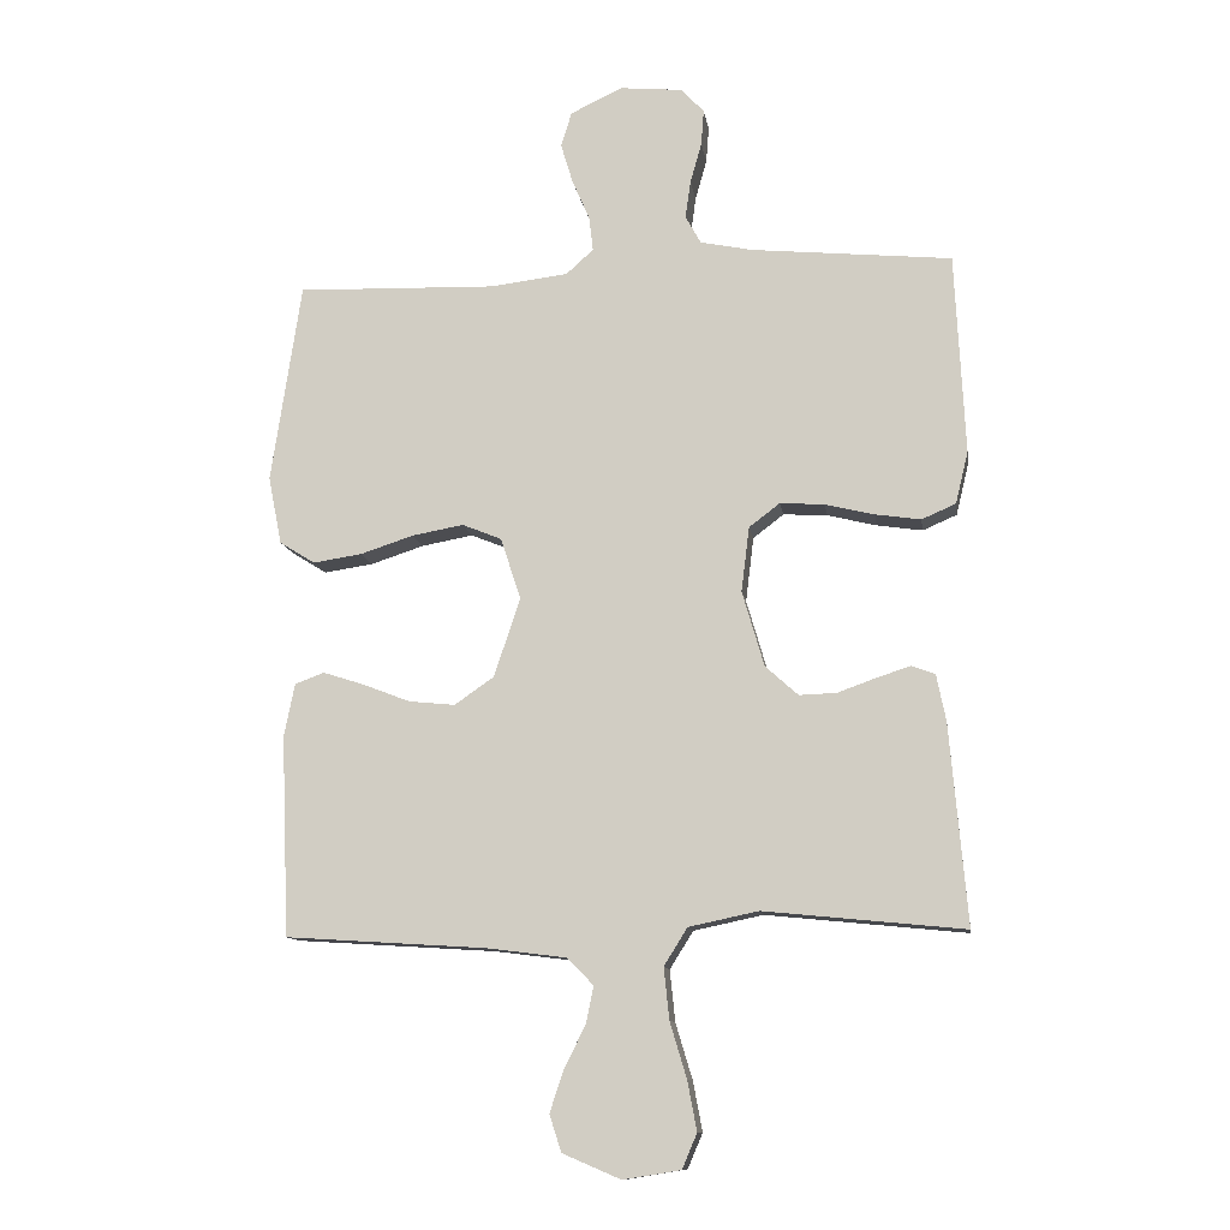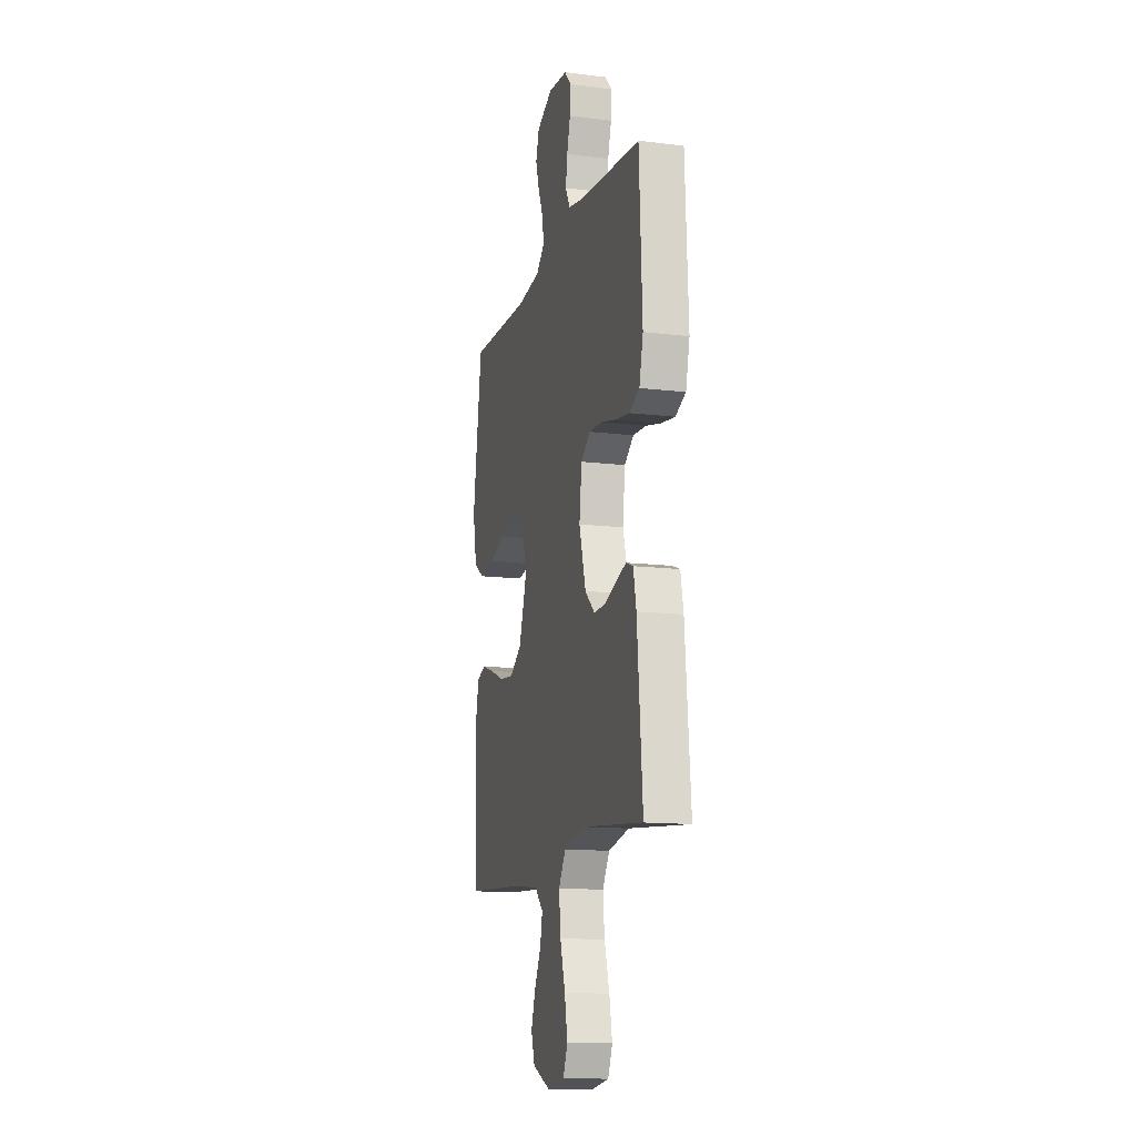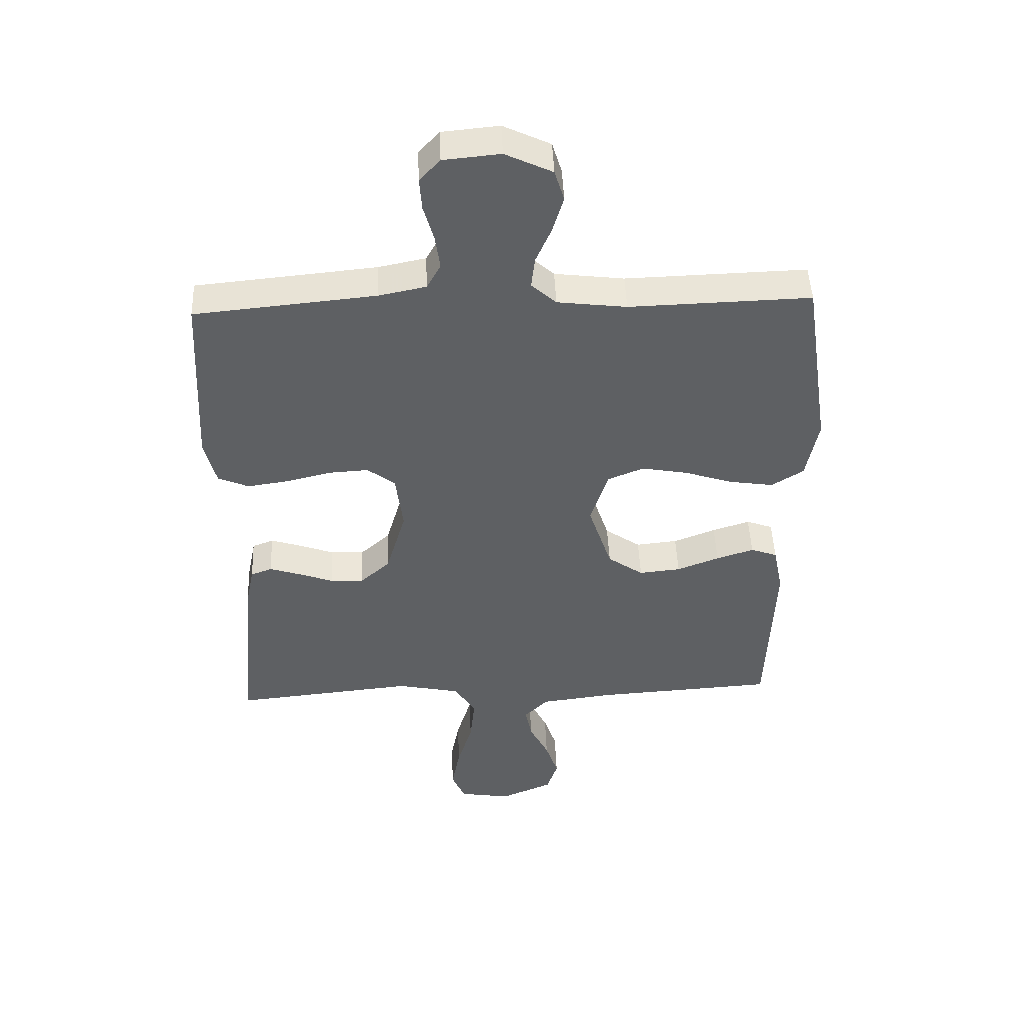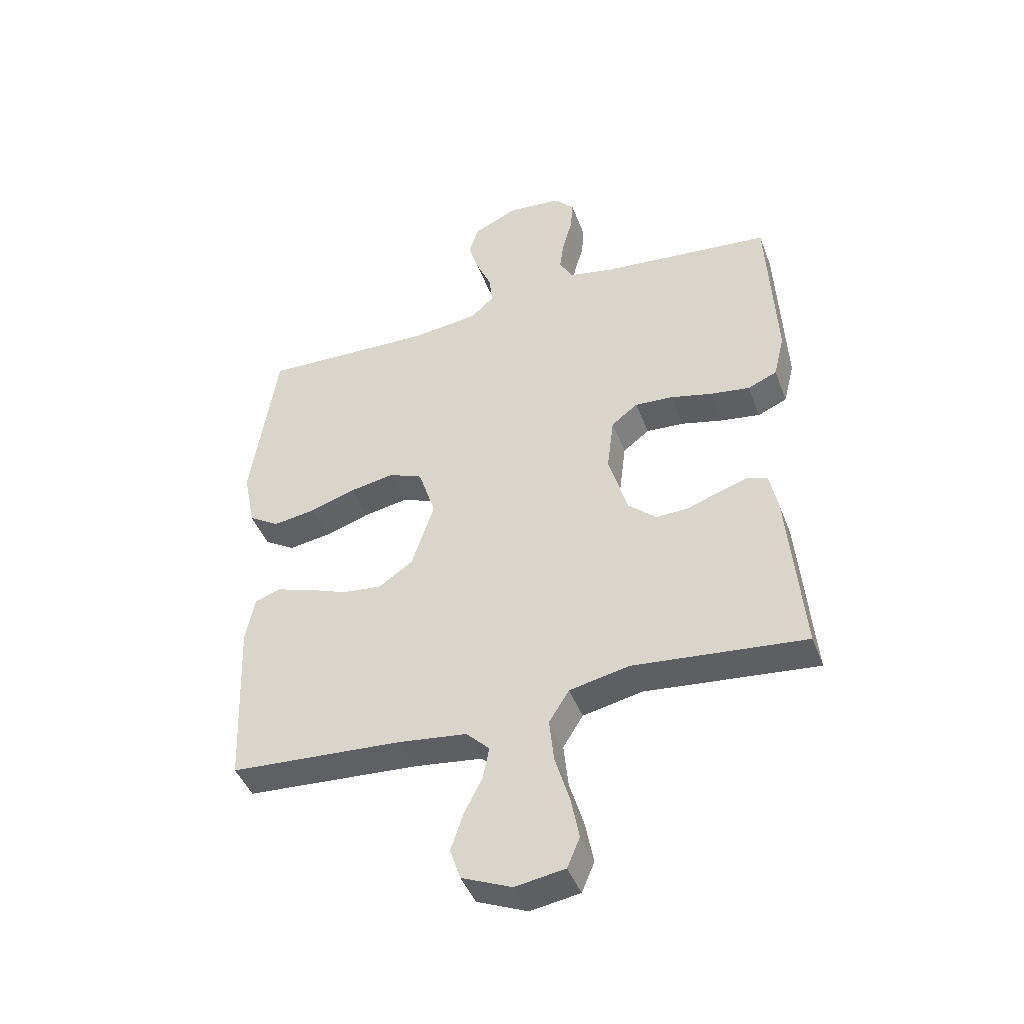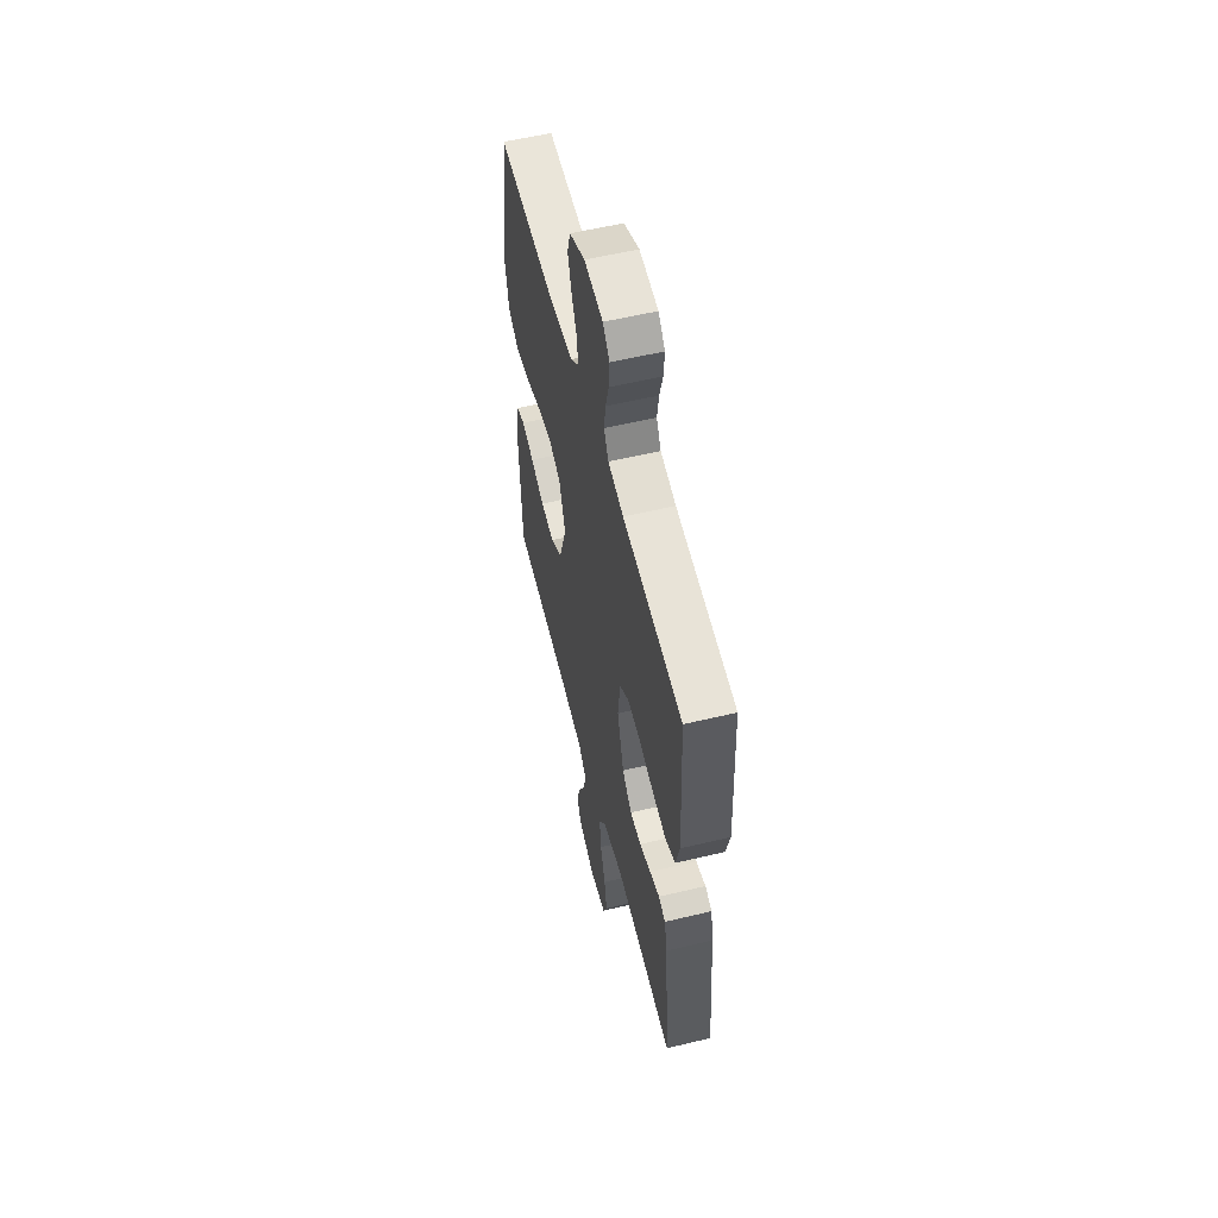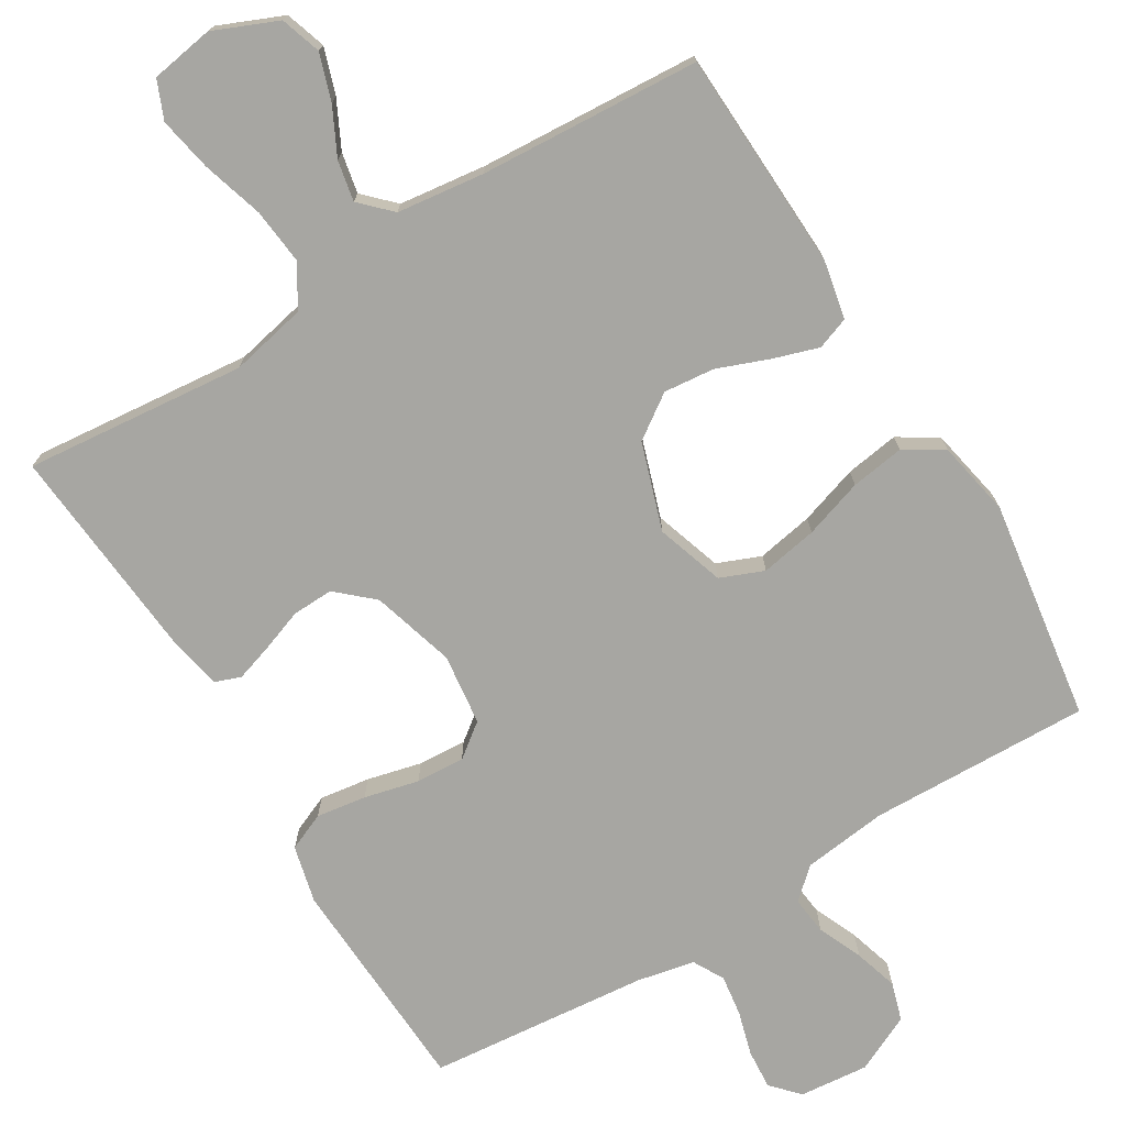
<metadata>
{"format":"obj","ext":"obj","renderer":"f3d","projection":"perspective","resolution":1024,"background":"white","views":[{"elev":-11.5,"azim":8.4,"up":"+Z"},{"elev":-13.4,"azim":74.6,"up":"+Z"},{"elev":46.9,"azim":177.7,"up":"+Z"},{"elev":-43.9,"azim":20.0,"up":"+Z"},{"elev":57.0,"azim":76.0,"up":"+Z"},{"elev":-74.0,"azim":-148.7,"up":"+Y"}]}
</metadata>
<code>
v -0.5 0.07 0.5
v -0.2 0.07 0.491
v -0.085 0.07 0.505
v -0.044 0.07 0.542
v -0.05 0.07 0.594
v -0.076 0.07 0.654
v -0.094 0.07 0.714
v -0.078 0.07 0.766
v 0 0.07 0.803
v 0.094 0.07 0.794
v 0.128 0.07 0.757
v 0.124 0.07 0.703
v 0.107 0.07 0.643
v 0.099 0.07 0.587
v 0.122 0.07 0.545
v 0.2 0.07 0.529
v 0.5 0.07 0.5
v 0.515 0.07 0.2
v 0.496 0.07 0.122
v 0.445 0.07 0.1
v 0.377 0.07 0.11
v 0.303 0.07 0.128
v 0.237 0.07 0.132
v 0.191 0.07 0.097
v 0.179 0.07 0
v 0.212 0.07 -0.113
v 0.261 0.07 -0.157
v 0.317 0.07 -0.155
v 0.375 0.07 -0.134
v 0.425 0.07 -0.118
v 0.46 0.07 -0.131
v 0.474 0.07 -0.2
v 0.5 0.07 -0.5
v 0.2 0.07 -0.47
v 0.096 0.07 -0.492
v 0.061 0.07 -0.548
v 0.069 0.07 -0.625
v 0.094 0.07 -0.708
v 0.108 0.07 -0.782
v 0.086 0.07 -0.834
v 0 0.07 -0.848
v -0.087 0.07 -0.811
v -0.105 0.07 -0.756
v -0.084 0.07 -0.693
v -0.052 0.07 -0.629
v -0.041 0.07 -0.574
v -0.081 0.07 -0.534
v -0.2 0.07 -0.519
v -0.5 0.07 -0.5
v -0.512 0.07 -0.2
v -0.496 0.07 -0.121
v -0.452 0.07 -0.105
v -0.39 0.07 -0.125
v -0.32 0.07 -0.152
v -0.251 0.07 -0.159
v -0.192 0.07 -0.118
v -0.153 0.07 0
v -0.183 0.07 0.092
v -0.242 0.07 0.116
v -0.319 0.07 0.102
v -0.399 0.07 0.076
v -0.472 0.07 0.065
v -0.525 0.07 0.098
v -0.545 0.07 0.2
v -0.5 0 0.5
v -0.2 0 0.491
v -0.085 0 0.505
v -0.044 0 0.542
v -0.05 0 0.594
v -0.076 0 0.654
v -0.094 0 0.714
v -0.078 0 0.766
v 0 0 0.803
v 0.094 0 0.794
v 0.128 0 0.757
v 0.124 0 0.703
v 0.107 0 0.643
v 0.099 0 0.587
v 0.122 0 0.545
v 0.2 0 0.529
v 0.5 0 0.5
v 0.515 0 0.2
v 0.496 0 0.122
v 0.445 0 0.1
v 0.377 0 0.11
v 0.303 0 0.128
v 0.237 0 0.132
v 0.191 0 0.097
v 0.179 0 0
v 0.212 0 -0.113
v 0.261 0 -0.157
v 0.317 0 -0.155
v 0.375 0 -0.134
v 0.425 0 -0.118
v 0.46 0 -0.131
v 0.474 0 -0.2
v 0.5 0 -0.5
v 0.2 0 -0.47
v 0.096 0 -0.492
v 0.061 0 -0.548
v 0.069 0 -0.625
v 0.094 0 -0.708
v 0.108 0 -0.782
v 0.086 0 -0.834
v 0 0 -0.848
v -0.087 0 -0.811
v -0.105 0 -0.756
v -0.084 0 -0.693
v -0.052 0 -0.629
v -0.041 0 -0.574
v -0.081 0 -0.534
v -0.2 0 -0.519
v -0.5 0 -0.5
v -0.512 0 -0.2
v -0.496 0 -0.121
v -0.452 0 -0.105
v -0.39 0 -0.125
v -0.32 0 -0.152
v -0.251 0 -0.159
v -0.192 0 -0.118
v -0.153 0 0
v -0.183 0 0.092
v -0.242 0 0.116
v -0.319 0 0.102
v -0.399 0 0.076
v -0.472 0 0.065
v -0.525 0 0.098
v -0.545 0 0.2
f 63 64 1 2
f 60 61 62 63
f 59 60 63 2
f 58 59 2 3
f 57 58 3 4
f 51 52 53 54
f 49 50 51 54
f 48 49 54 55
f 47 48 55 56
f 42 43 44 45
f 42 45 46
f 41 42 46
f 40 41 46
f 37 38 39 40
f 36 37 40 46
f 35 36 46 47
f 31 32 33 34
f 31 34 35
f 28 29 30 31
f 28 31 35 47
f 19 20 21 22
f 19 22 23
f 16 17 18 19
f 15 16 19 23
f 14 15 23 24
f 10 11 12 13
f 10 13 14
f 9 10 14
f 5 6 7 8
f 5 8 9 14
f 47 56 57
f 47 57 4
f 27 28 47
f 26 27 47
f 25 26 47 4
f 14 24 25
f 4 5 14 25
f 66 65 128 127
f 127 126 125 124
f 66 127 124 123
f 67 66 123 122
f 68 67 122 121
f 118 117 116 115
f 118 115 114 113
f 119 118 113 112
f 120 119 112 111
f 109 108 107 106
f 110 109 106
f 110 106 105
f 110 105 104
f 104 103 102 101
f 110 104 101 100
f 111 110 100 99
f 98 97 96 95
f 99 98 95
f 95 94 93 92
f 111 99 95 92
f 86 85 84 83
f 87 86 83
f 83 82 81 80
f 87 83 80 79
f 88 87 79 78
f 77 76 75 74
f 78 77 74
f 78 74 73
f 72 71 70 69
f 78 73 72 69
f 121 120 111
f 68 121 111
f 111 92 91
f 111 91 90
f 68 111 90 89
f 89 88 78
f 89 78 69 68
f 1 65 66 2
f 2 66 67 3
f 3 67 68 4
f 4 68 69 5
f 5 69 70 6
f 6 70 71 7
f 7 71 72 8
f 8 72 73 9
f 9 73 74 10
f 10 74 75 11
f 11 75 76 12
f 12 76 77 13
f 13 77 78 14
f 14 78 79 15
f 15 79 80 16
f 16 80 81 17
f 17 81 82 18
f 18 82 83 19
f 19 83 84 20
f 20 84 85 21
f 21 85 86 22
f 22 86 87 23
f 23 87 88 24
f 24 88 89 25
f 25 89 90 26
f 26 90 91 27
f 27 91 92 28
f 28 92 93 29
f 29 93 94 30
f 30 94 95 31
f 31 95 96 32
f 32 96 97 33
f 33 97 98 34
f 34 98 99 35
f 35 99 100 36
f 36 100 101 37
f 37 101 102 38
f 38 102 103 39
f 39 103 104 40
f 40 104 105 41
f 41 105 106 42
f 42 106 107 43
f 43 107 108 44
f 44 108 109 45
f 45 109 110 46
f 46 110 111 47
f 47 111 112 48
f 48 112 113 49
f 49 113 114 50
f 50 114 115 51
f 51 115 116 52
f 52 116 117 53
f 53 117 118 54
f 54 118 119 55
f 55 119 120 56
f 56 120 121 57
f 57 121 122 58
f 58 122 123 59
f 59 123 124 60
f 60 124 125 61
f 61 125 126 62
f 62 126 127 63
f 63 127 128 64
f 64 128 65 1

</code>
